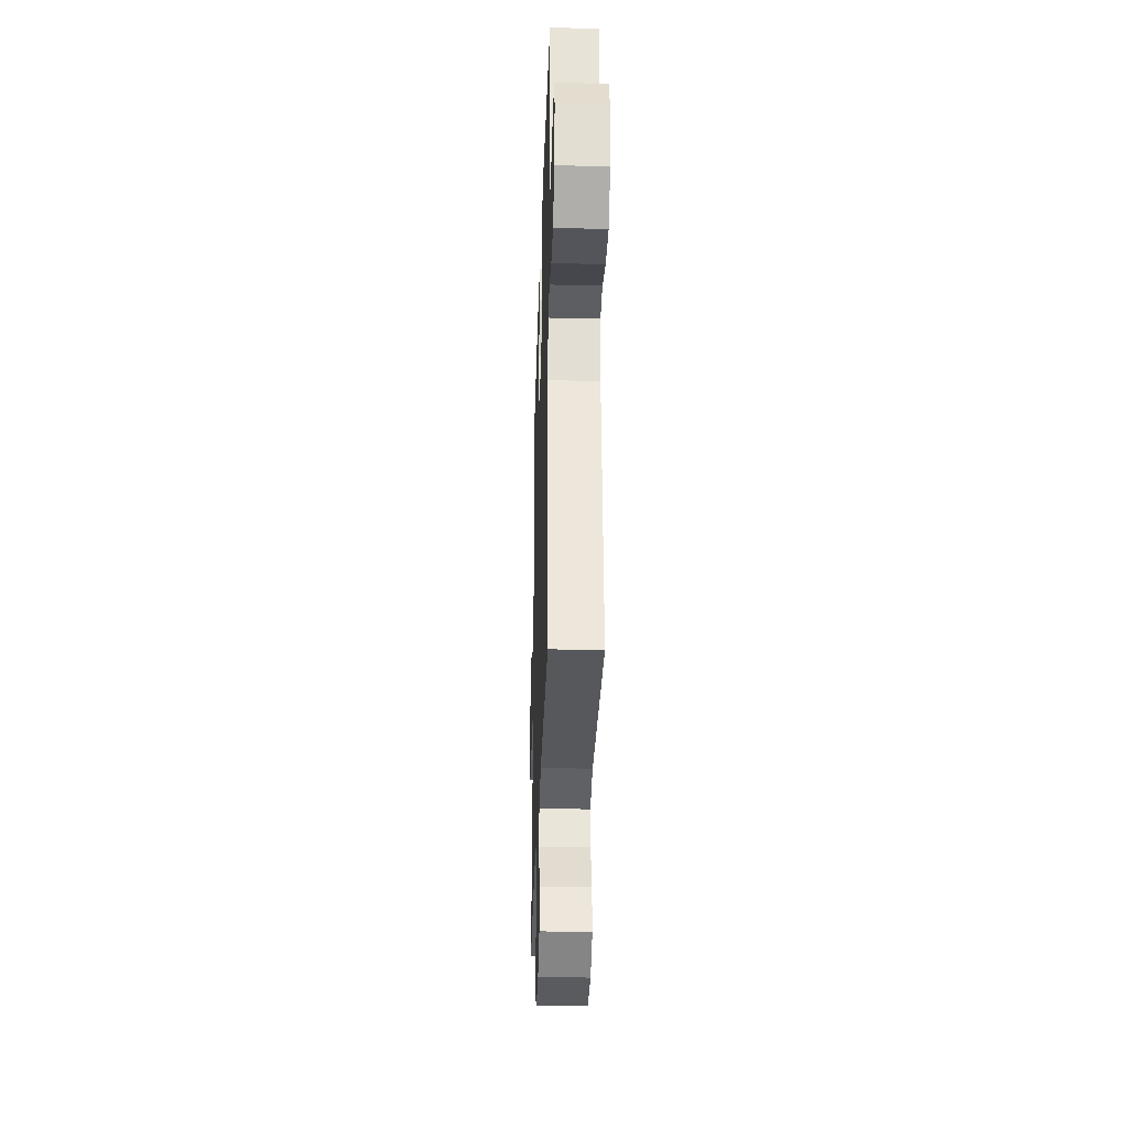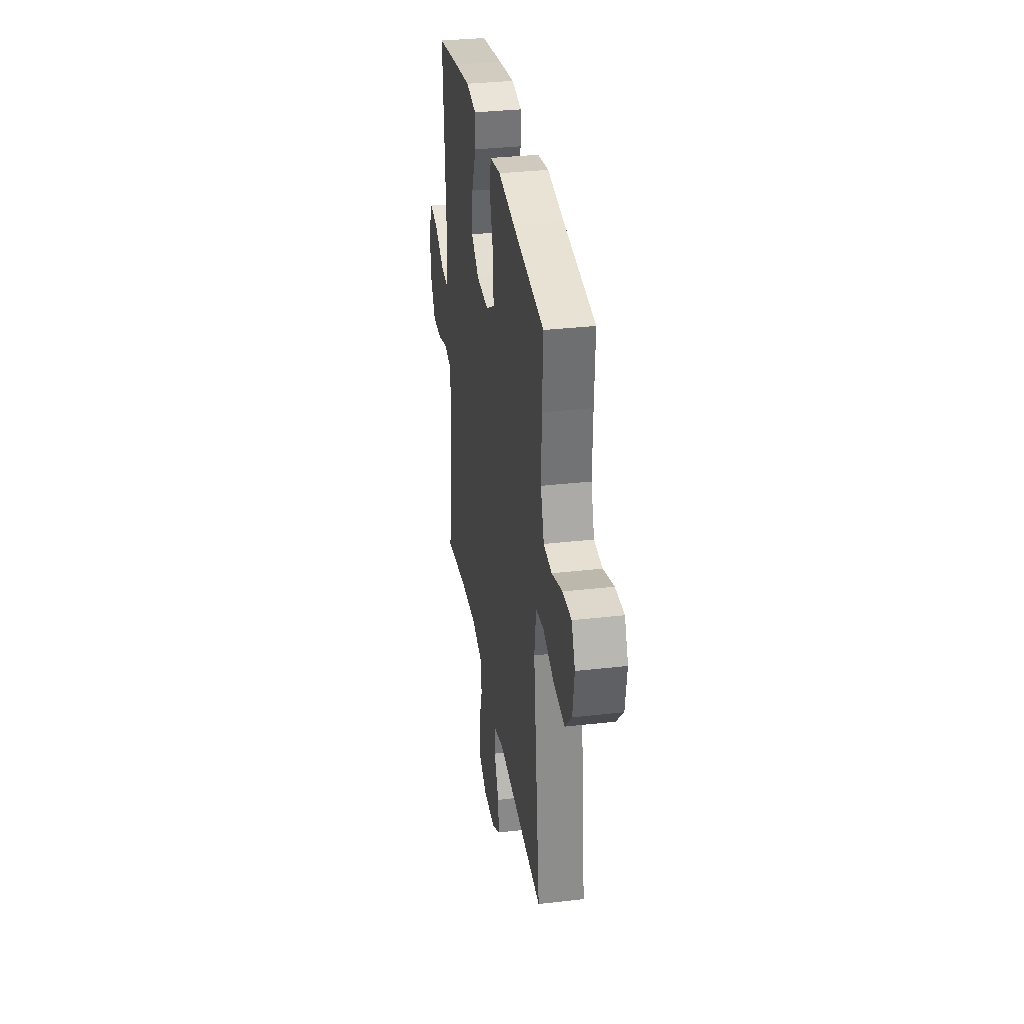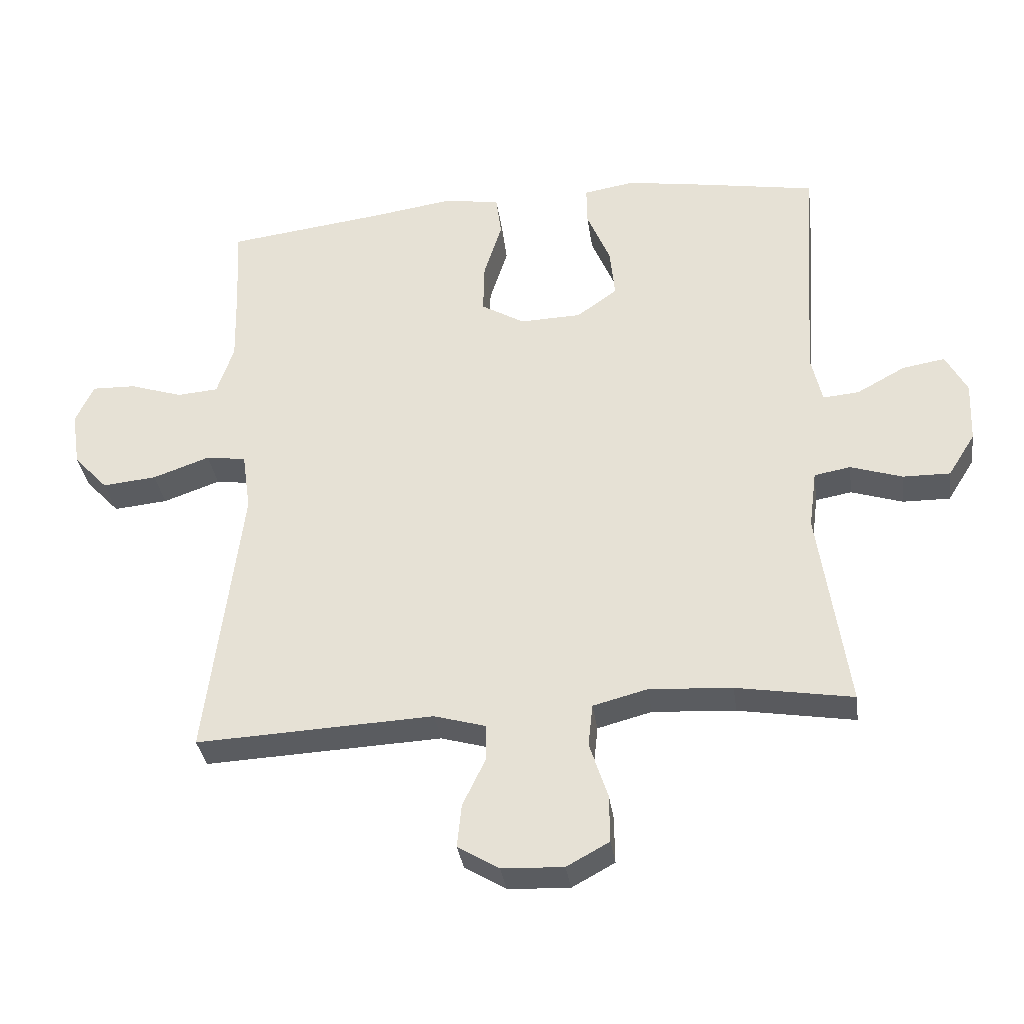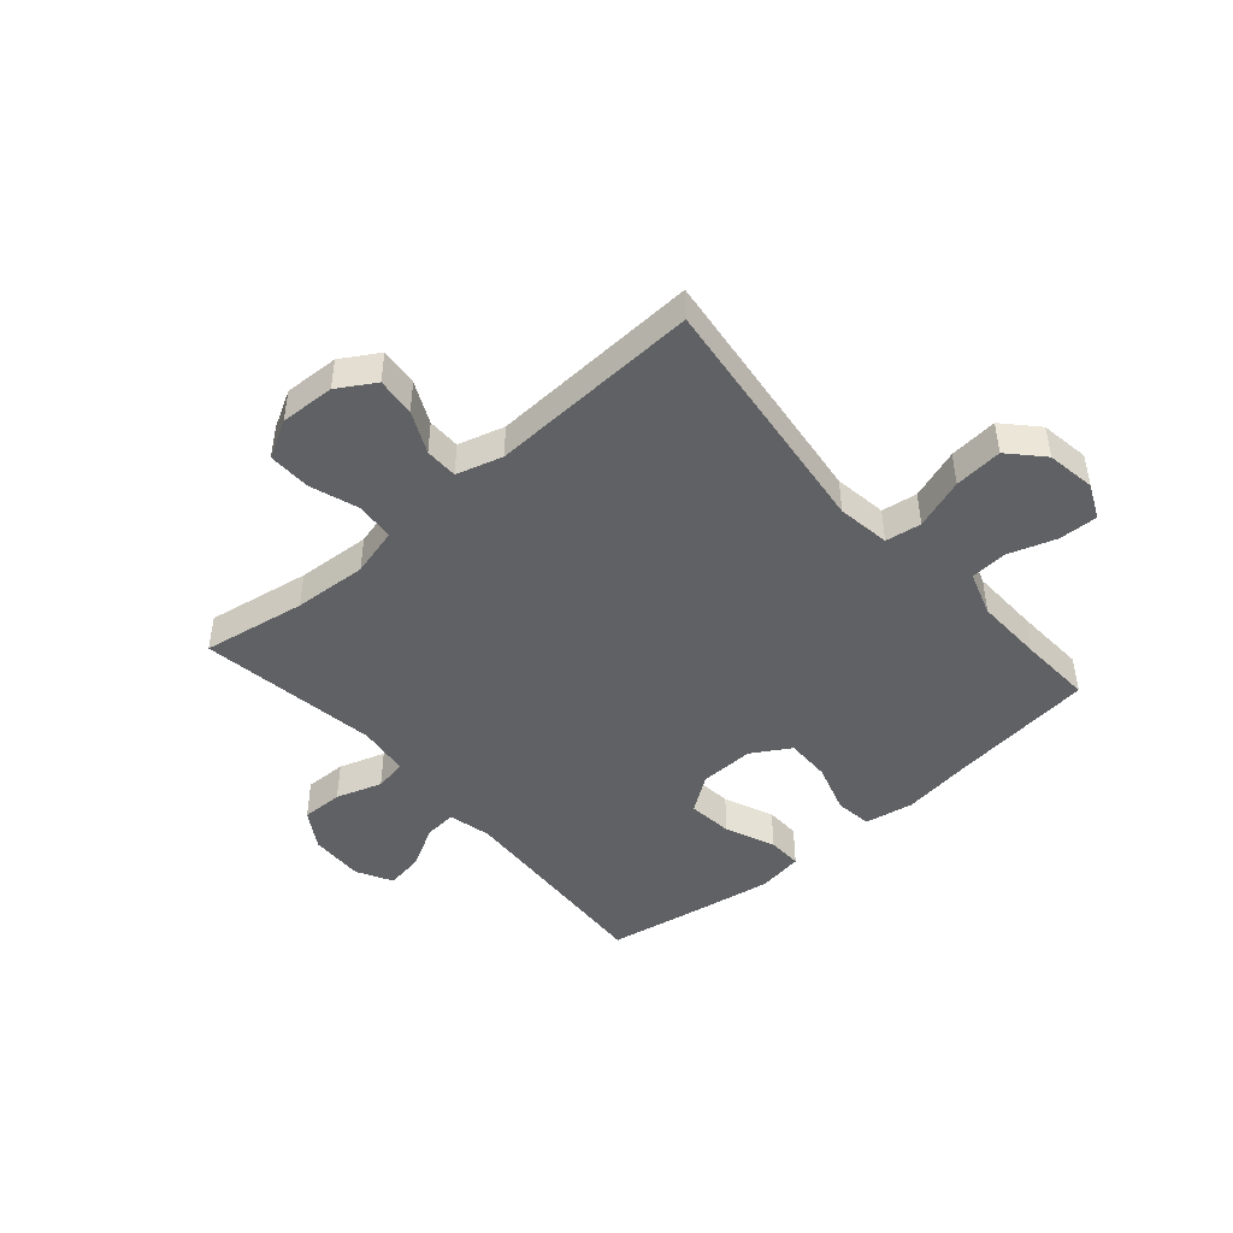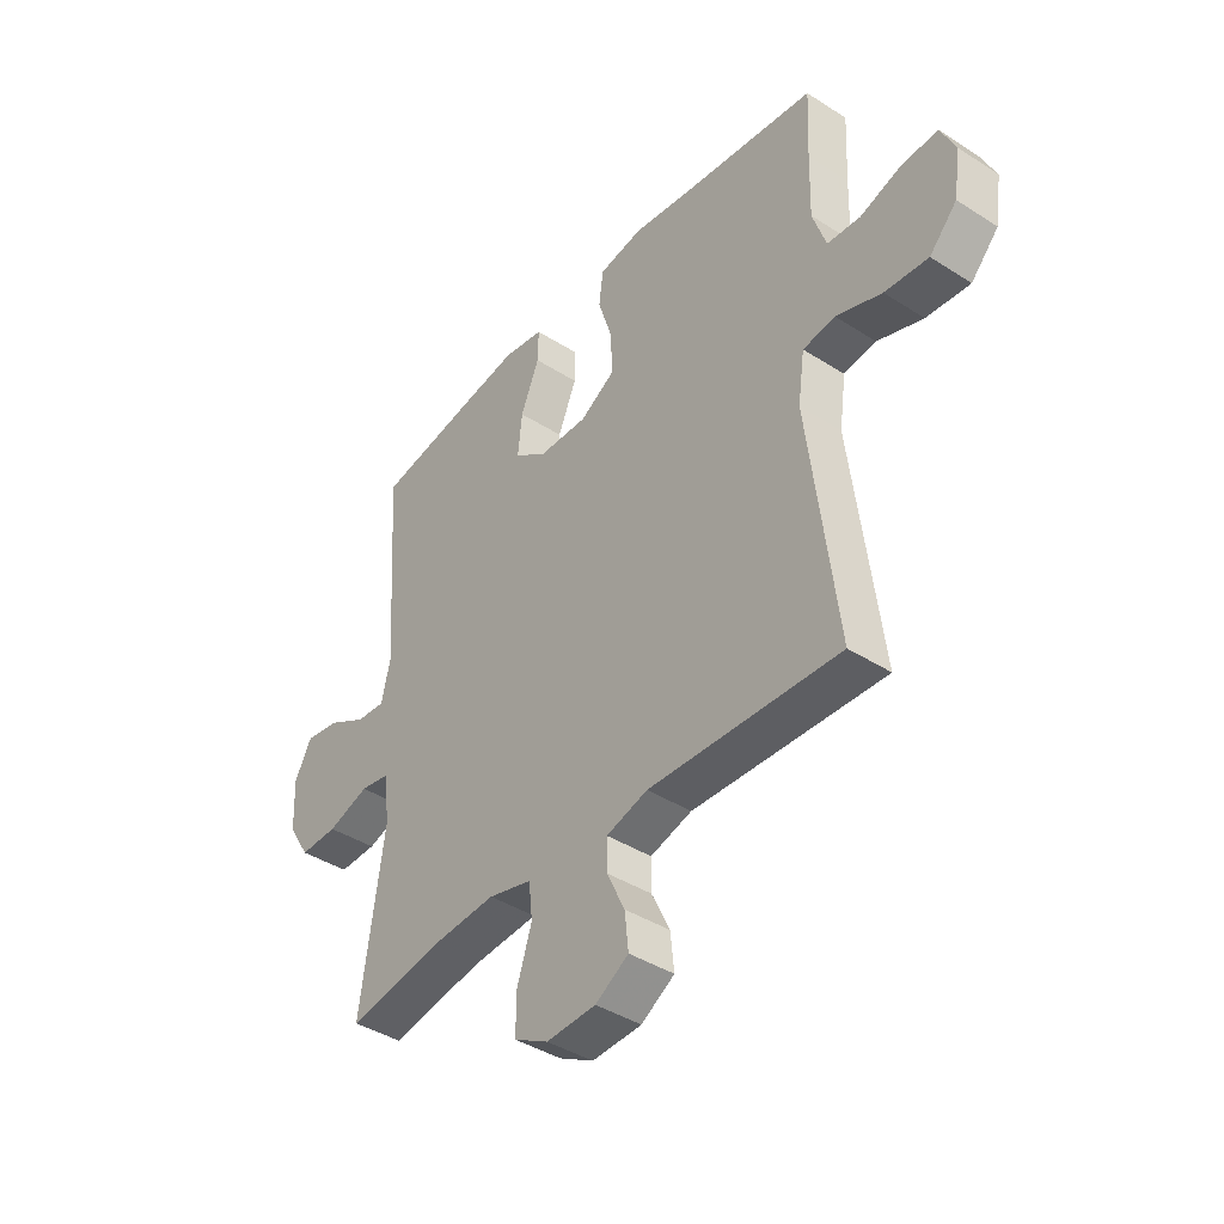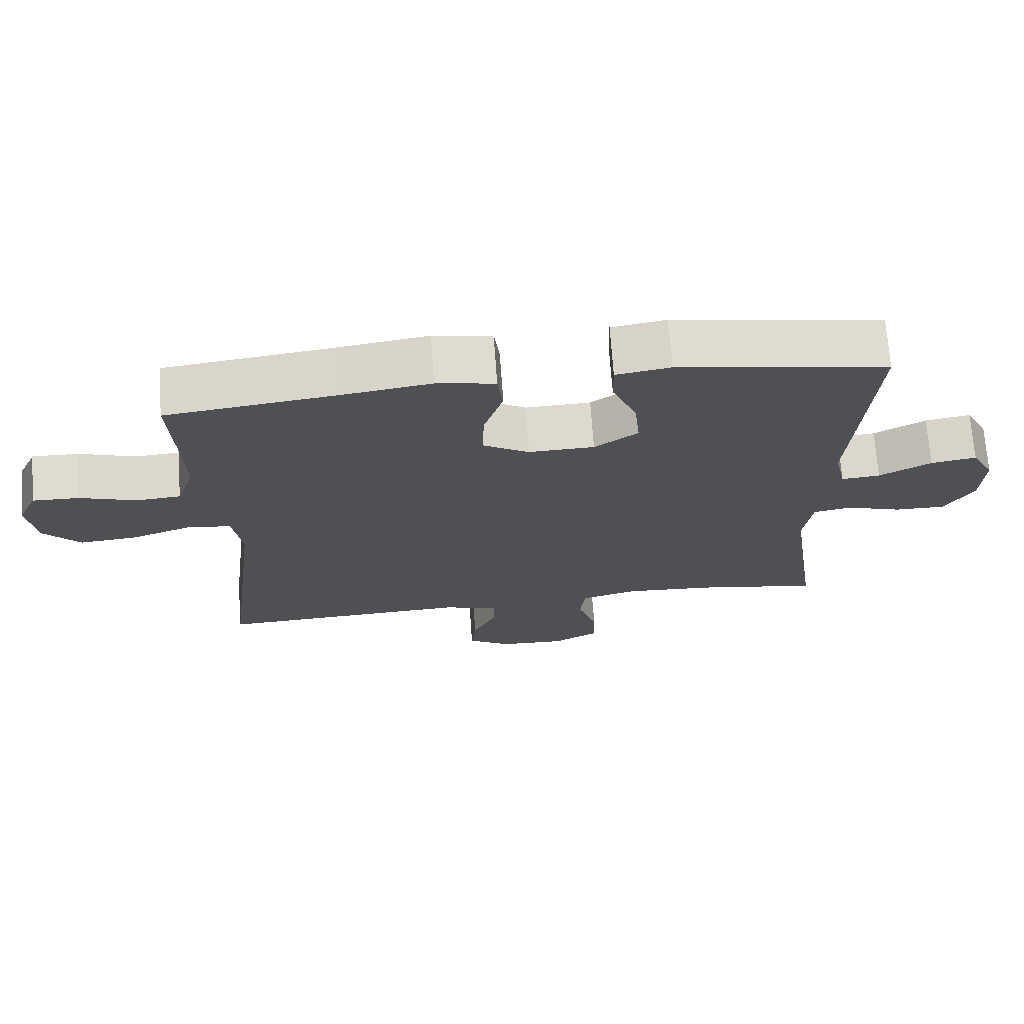
<metadata>
{"format":"obj","ext":"obj","renderer":"f3d","projection":"perspective","resolution":1024,"background":"white","views":[{"elev":-30.3,"azim":-91.8,"up":"+Z"},{"elev":33.2,"azim":-99.0,"up":"+Z"},{"elev":-34.2,"azim":8.0,"up":"+Z"},{"elev":-45.8,"azim":-138.9,"up":"+Y"},{"elev":-40.9,"azim":-128.0,"up":"+Z"},{"elev":70.8,"azim":-4.1,"up":"+Z"}]}
</metadata>
<code>
v -0.5 0.07 -0.5
v -0.446 0.07 -0.066
v -0.459 0.07 0.026
v -0.521 0.07 0.035
v -0.609 0.07 0.004
v -0.693 0.07 -0.004
v -0.746 0.07 0.053
v -0.759 0.07 0.139
v -0.731 0.07 0.2
v -0.663 0.07 0.198
v -0.581 0.07 0.171
v -0.517 0.07 0.176
v -0.491 0.07 0.254
v -0.494 0.07 0.372
v -0.5 0.07 0.5
v -0.255 0.07 0.531
v -0.126 0.07 0.55
v -0.041 0.07 0.535
v -0.033 0.07 0.471
v -0.061 0.07 0.383
v -0.063 0.07 0.304
v 0.004 0.07 0.264
v 0.099 0.07 0.267
v 0.162 0.07 0.312
v 0.154 0.07 0.391
v 0.118 0.07 0.477
v 0.117 0.07 0.538
v 0.196 0.07 0.551
v 0.321 0.07 0.531
v 0.5 0.07 0.5
v 0.475 0.07 0.128
v 0.492 0.07 0.053
v 0.548 0.07 0.058
v 0.623 0.07 0.099
v 0.689 0.07 0.11
v 0.722 0.07 0.048
v 0.718 0.07 -0.047
v 0.676 0.07 -0.114
v 0.603 0.07 -0.113
v 0.523 0.07 -0.087
v 0.467 0.07 -0.097
v 0.455 0.07 -0.187
v 0.5 0.07 -0.5
v 0.32 0.07 -0.47
v 0.192 0.07 -0.462
v 0.108 0.07 -0.484
v 0.101 0.07 -0.55
v 0.129 0.07 -0.636
v 0.13 0.07 -0.71
v 0.064 0.07 -0.746
v -0.031 0.07 -0.742
v -0.095 0.07 -0.703
v -0.088 0.07 -0.636
v -0.053 0.07 -0.563
v -0.053 0.07 -0.506
v -0.133 0.07 -0.483
v -0.5 0 -0.5
v -0.446 0 -0.066
v -0.459 0 0.026
v -0.521 0 0.035
v -0.609 0 0.004
v -0.693 0 -0.004
v -0.746 0 0.053
v -0.759 0 0.139
v -0.731 0 0.2
v -0.663 0 0.198
v -0.581 0 0.171
v -0.517 0 0.176
v -0.491 0 0.254
v -0.494 0 0.372
v -0.5 0 0.5
v -0.255 0 0.531
v -0.126 0 0.55
v -0.041 0 0.535
v -0.033 0 0.471
v -0.061 0 0.383
v -0.063 0 0.304
v 0.004 0 0.264
v 0.099 0 0.267
v 0.162 0 0.312
v 0.154 0 0.391
v 0.118 0 0.477
v 0.117 0 0.538
v 0.196 0 0.551
v 0.321 0 0.531
v 0.5 0 0.5
v 0.475 0 0.128
v 0.492 0 0.053
v 0.548 0 0.058
v 0.623 0 0.099
v 0.689 0 0.11
v 0.722 0 0.048
v 0.718 0 -0.047
v 0.676 0 -0.114
v 0.603 0 -0.113
v 0.523 0 -0.087
v 0.467 0 -0.097
v 0.455 0 -0.187
v 0.5 0 -0.5
v 0.32 0 -0.47
v 0.192 0 -0.462
v 0.108 0 -0.484
v 0.101 0 -0.55
v 0.129 0 -0.636
v 0.13 0 -0.71
v 0.064 0 -0.746
v -0.031 0 -0.742
v -0.095 0 -0.703
v -0.088 0 -0.636
v -0.053 0 -0.563
v -0.053 0 -0.506
v -0.133 0 -0.483
f 51 52 53 54
f 51 54 55
f 50 51 55
f 47 48 49 50
f 46 47 50 55
f 45 46 55 56
f 42 43 44
f 41 42 44 45
f 37 38 39 40
f 37 40 41
f 36 37 41
f 33 34 35 36
f 32 33 36 41
f 31 32 41 45
f 25 26 27 28
f 24 25 28 29
f 17 18 19 20
f 16 17 20 21
f 14 15 16 21
f 13 14 21 22
f 8 9 10 11
f 8 11 12
f 7 8 12
f 4 5 6 7
f 4 7 12
f 3 4 12 13
f 45 56 1 2
f 24 29 30 31
f 23 24 31 45
f 22 23 45 2
f 2 3 13 22
f 110 109 108 107
f 111 110 107
f 111 107 106
f 106 105 104 103
f 111 106 103 102
f 112 111 102 101
f 100 99 98
f 101 100 98 97
f 96 95 94 93
f 97 96 93
f 97 93 92
f 92 91 90 89
f 97 92 89 88
f 101 97 88 87
f 84 83 82 81
f 85 84 81 80
f 76 75 74 73
f 77 76 73 72
f 77 72 71 70
f 78 77 70 69
f 67 66 65 64
f 68 67 64
f 68 64 63
f 63 62 61 60
f 68 63 60
f 69 68 60 59
f 58 57 112 101
f 87 86 85 80
f 101 87 80 79
f 58 101 79 78
f 78 69 59 58
f 1 57 58 2
f 2 58 59 3
f 3 59 60 4
f 4 60 61 5
f 5 61 62 6
f 6 62 63 7
f 7 63 64 8
f 8 64 65 9
f 9 65 66 10
f 10 66 67 11
f 11 67 68 12
f 12 68 69 13
f 13 69 70 14
f 14 70 71 15
f 15 71 72 16
f 16 72 73 17
f 17 73 74 18
f 18 74 75 19
f 19 75 76 20
f 20 76 77 21
f 21 77 78 22
f 22 78 79 23
f 23 79 80 24
f 24 80 81 25
f 25 81 82 26
f 26 82 83 27
f 27 83 84 28
f 28 84 85 29
f 29 85 86 30
f 30 86 87 31
f 31 87 88 32
f 32 88 89 33
f 33 89 90 34
f 34 90 91 35
f 35 91 92 36
f 36 92 93 37
f 37 93 94 38
f 38 94 95 39
f 39 95 96 40
f 40 96 97 41
f 41 97 98 42
f 42 98 99 43
f 43 99 100 44
f 44 100 101 45
f 45 101 102 46
f 46 102 103 47
f 47 103 104 48
f 48 104 105 49
f 49 105 106 50
f 50 106 107 51
f 51 107 108 52
f 52 108 109 53
f 53 109 110 54
f 54 110 111 55
f 55 111 112 56
f 56 112 57 1

</code>
